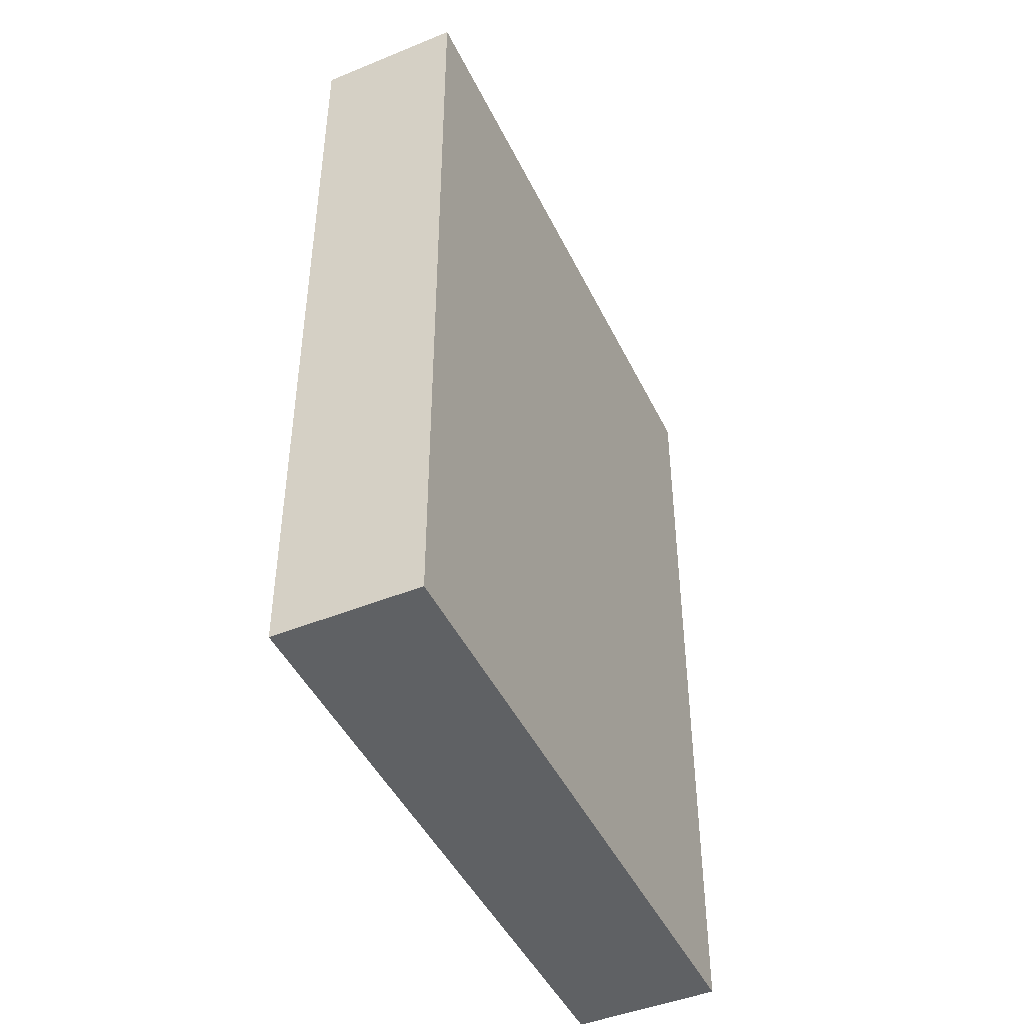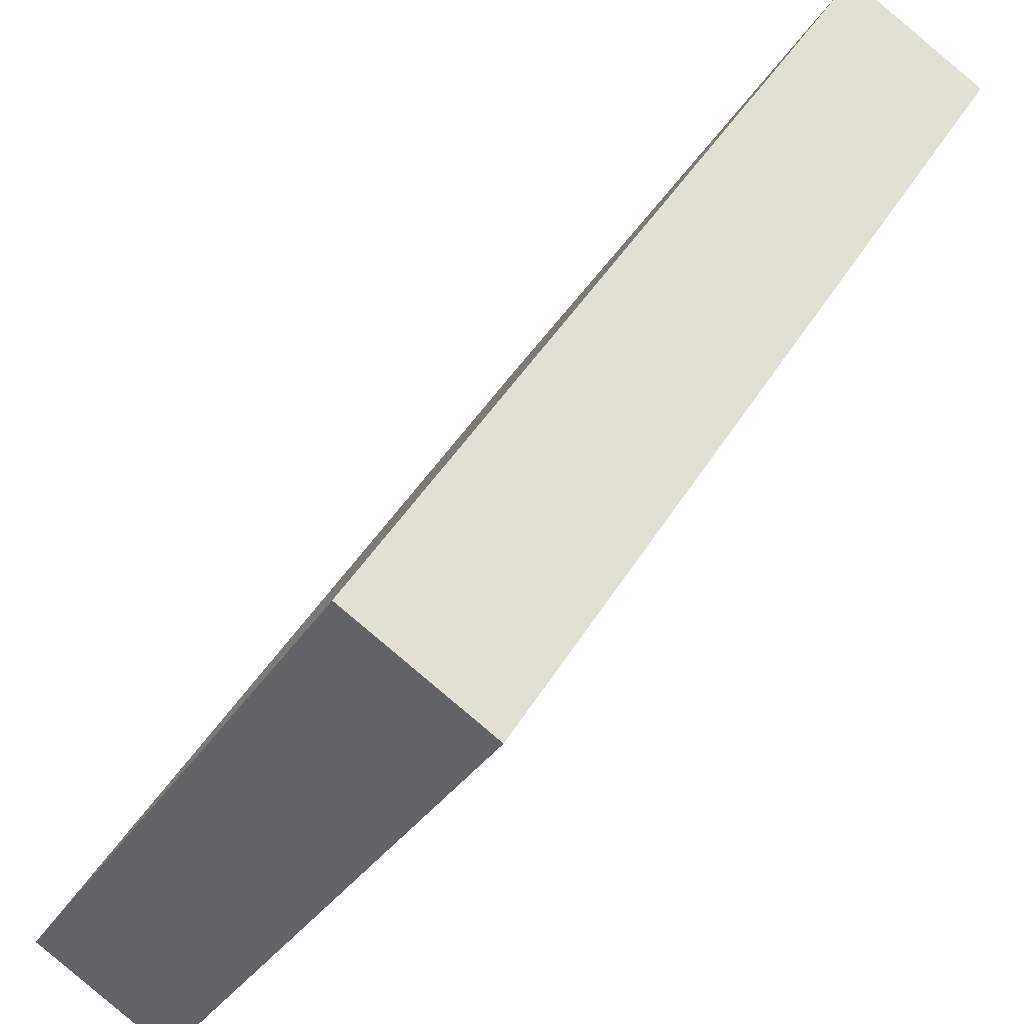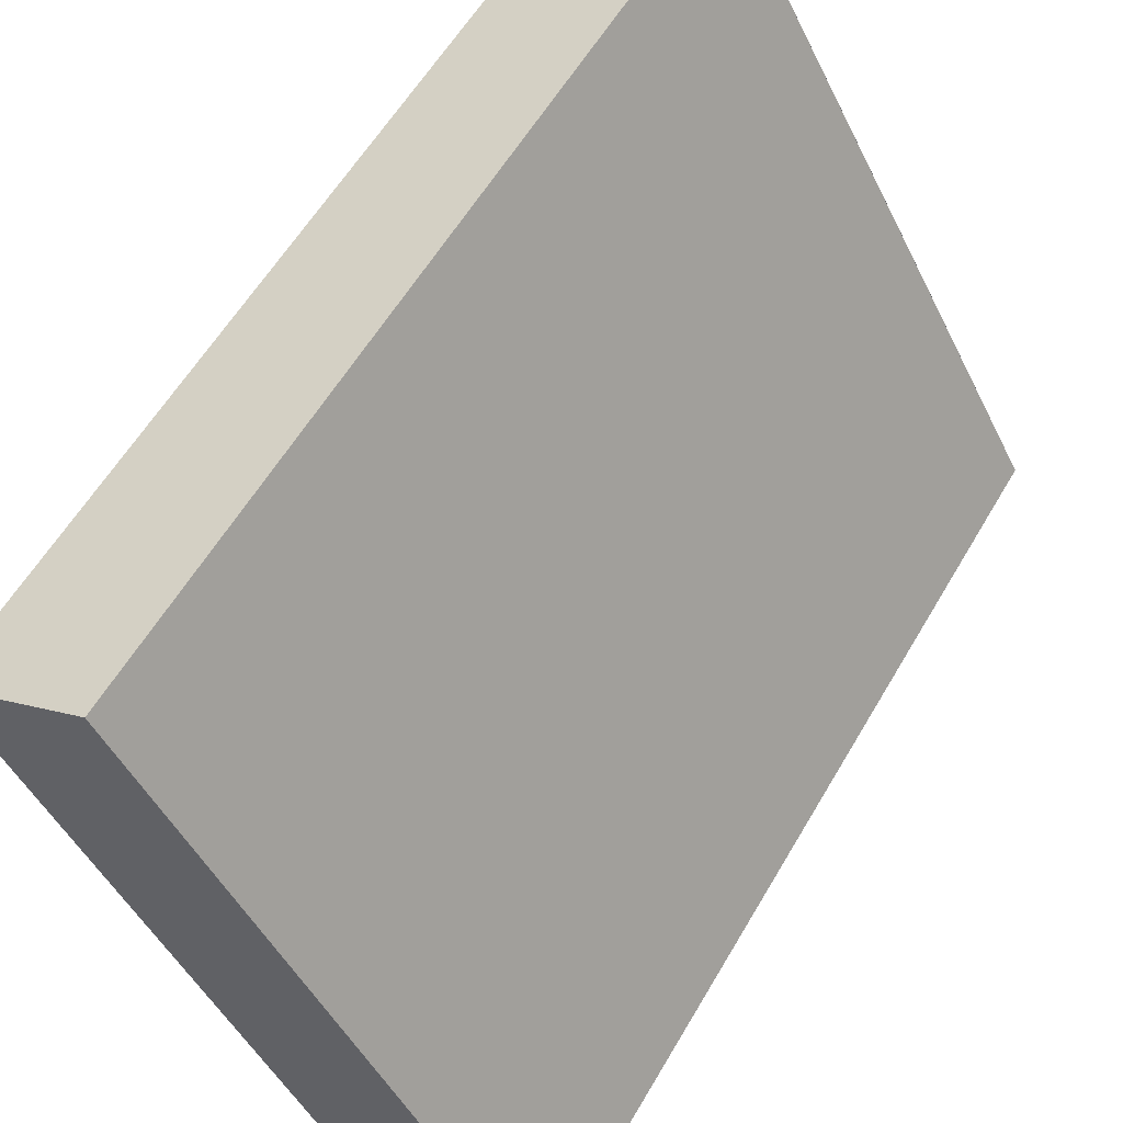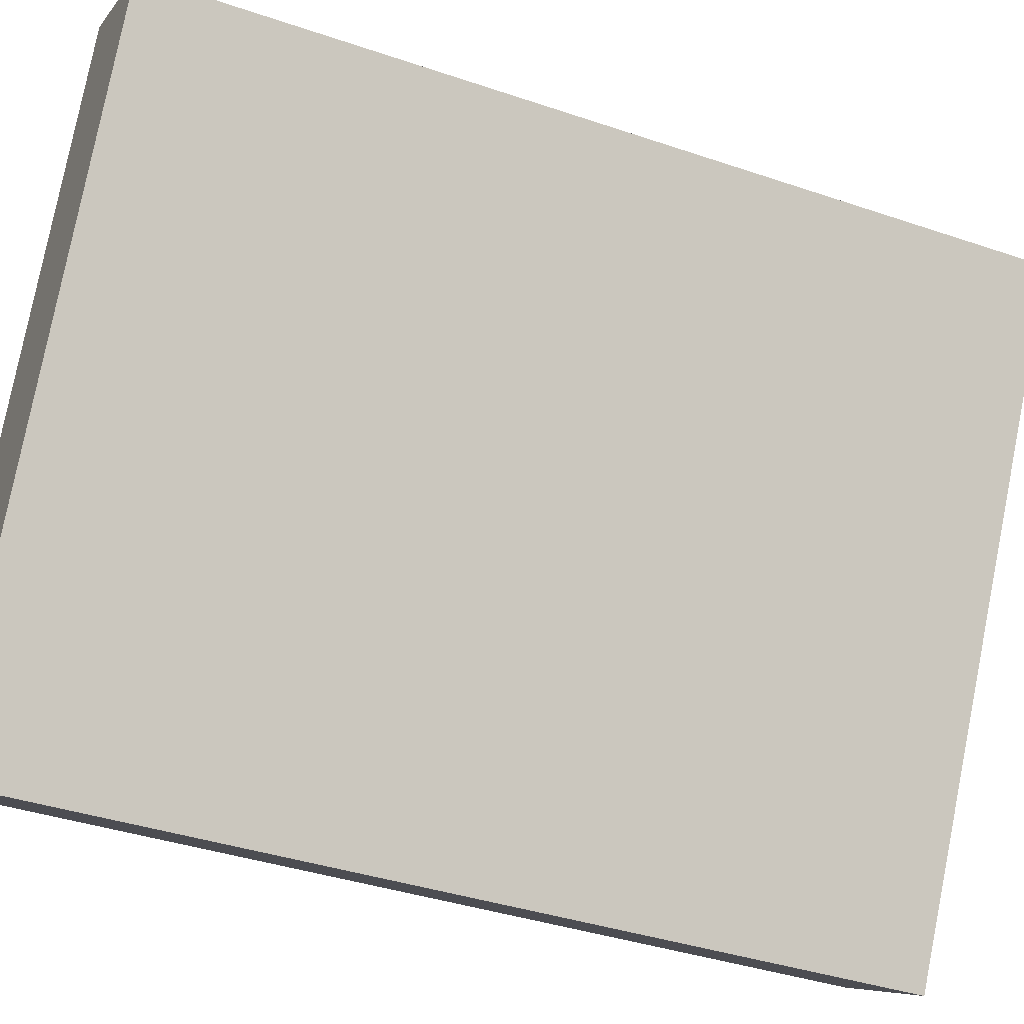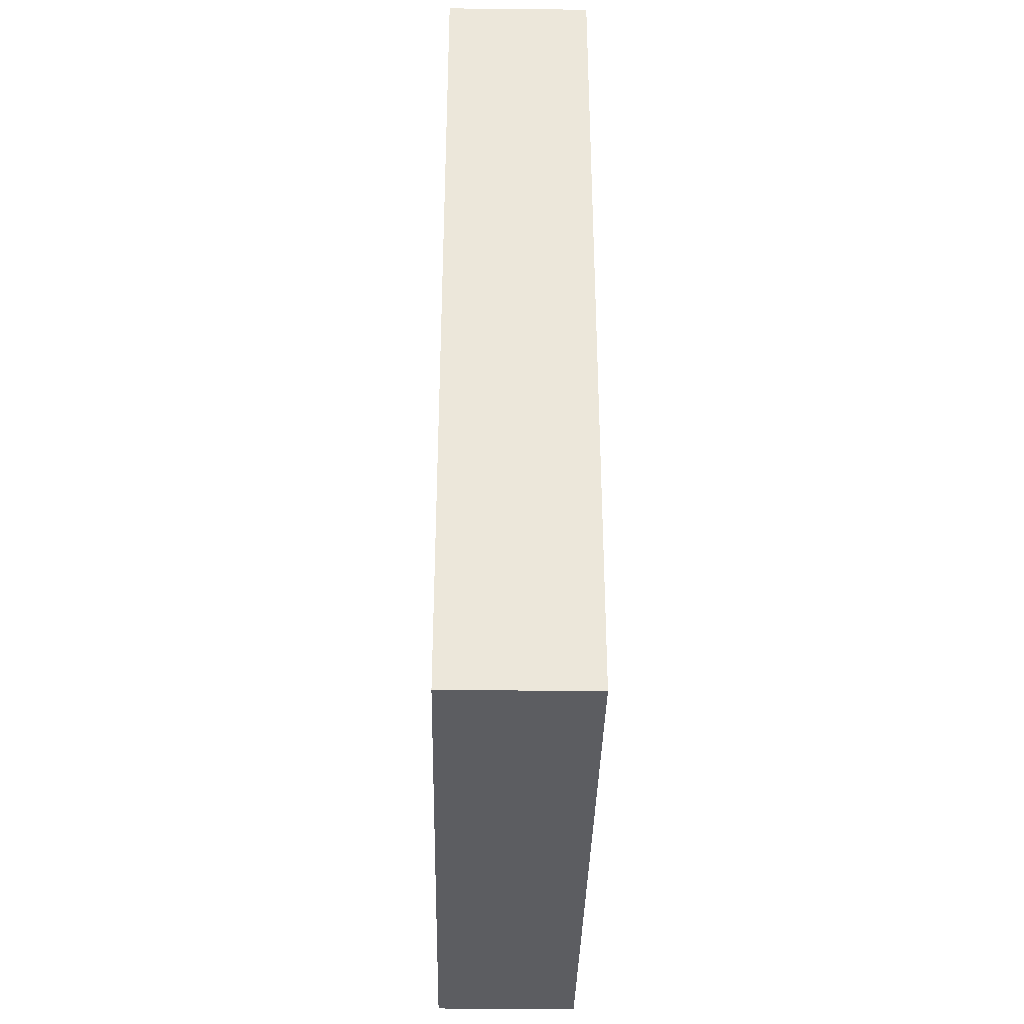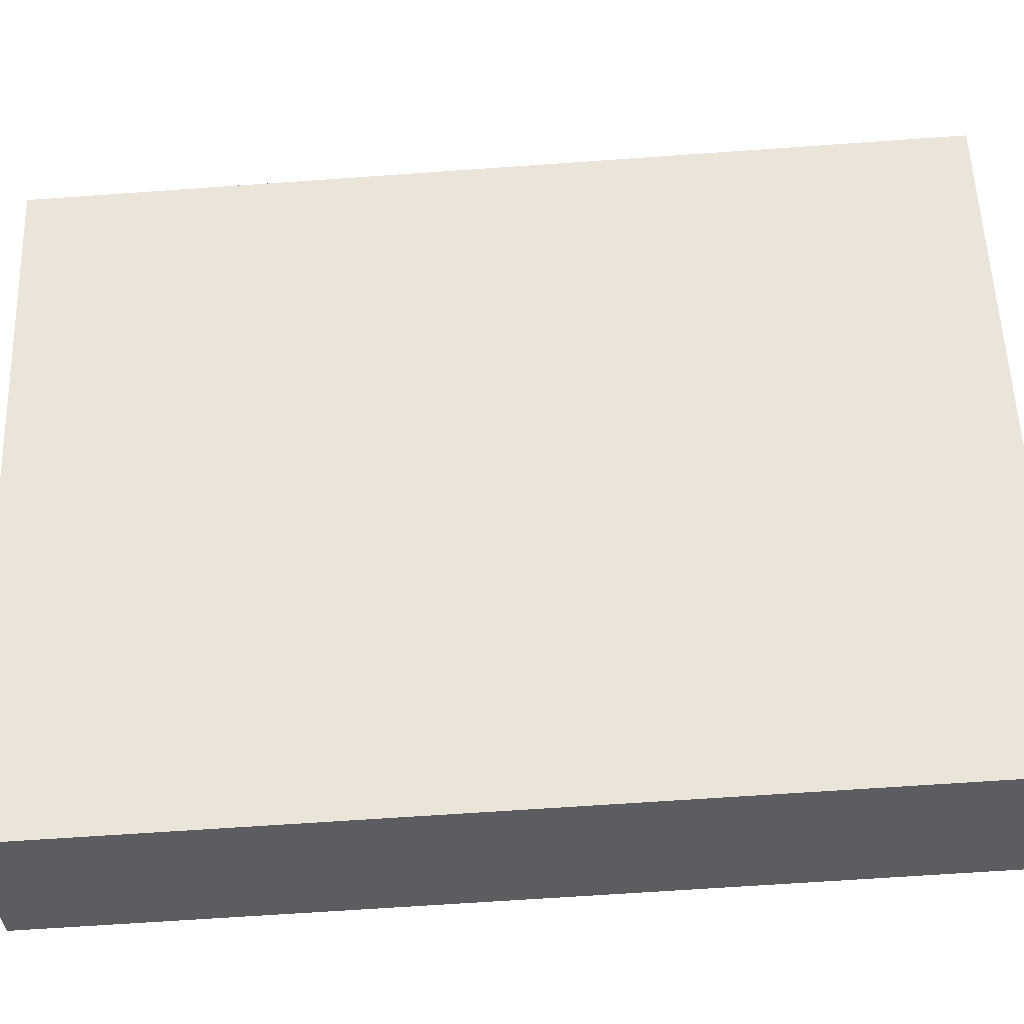
<metadata>
{"format":"obj","ext":"obj","renderer":"f3d","projection":"perspective","resolution":1024,"background":"white","views":[{"elev":-45.7,"azim":54.4,"up":"+Y"},{"elev":43.7,"azim":28.7,"up":"+Z"},{"elev":57.6,"azim":-150.2,"up":"+Z"},{"elev":-38.6,"azim":66.8,"up":"+Z"},{"elev":-36.3,"azim":28.5,"up":"+Y"},{"elev":-65.0,"azim":94.1,"up":"+Z"}]}
</metadata>
<code>
v  1.182 6.986 2.081
v  1.047 6.986 -0.586
v  0 6.986 4.278e-16
v  3.722 6.986 4.12
v  2.675 6.986 4.706
v  0 0 0
v  2.675 -2.882e-16 4.706
v  1.182 -1.274e-16 2.081
v  3.722 -2.523e-16 4.12
v  1.047 3.588e-17 -0.586
g defaultobject
f 1 2 3
f 2 1 4
f 4 1 5
f 6 1 3
f 1 6 5
f 5 6 7
f 7 6 8
f 7 4 5
f 4 7 9
f 9 2 4
f 2 9 10
f 10 3 2
f 3 10 6
f 8 9 7
f 9 8 10
f 10 8 6

</code>
